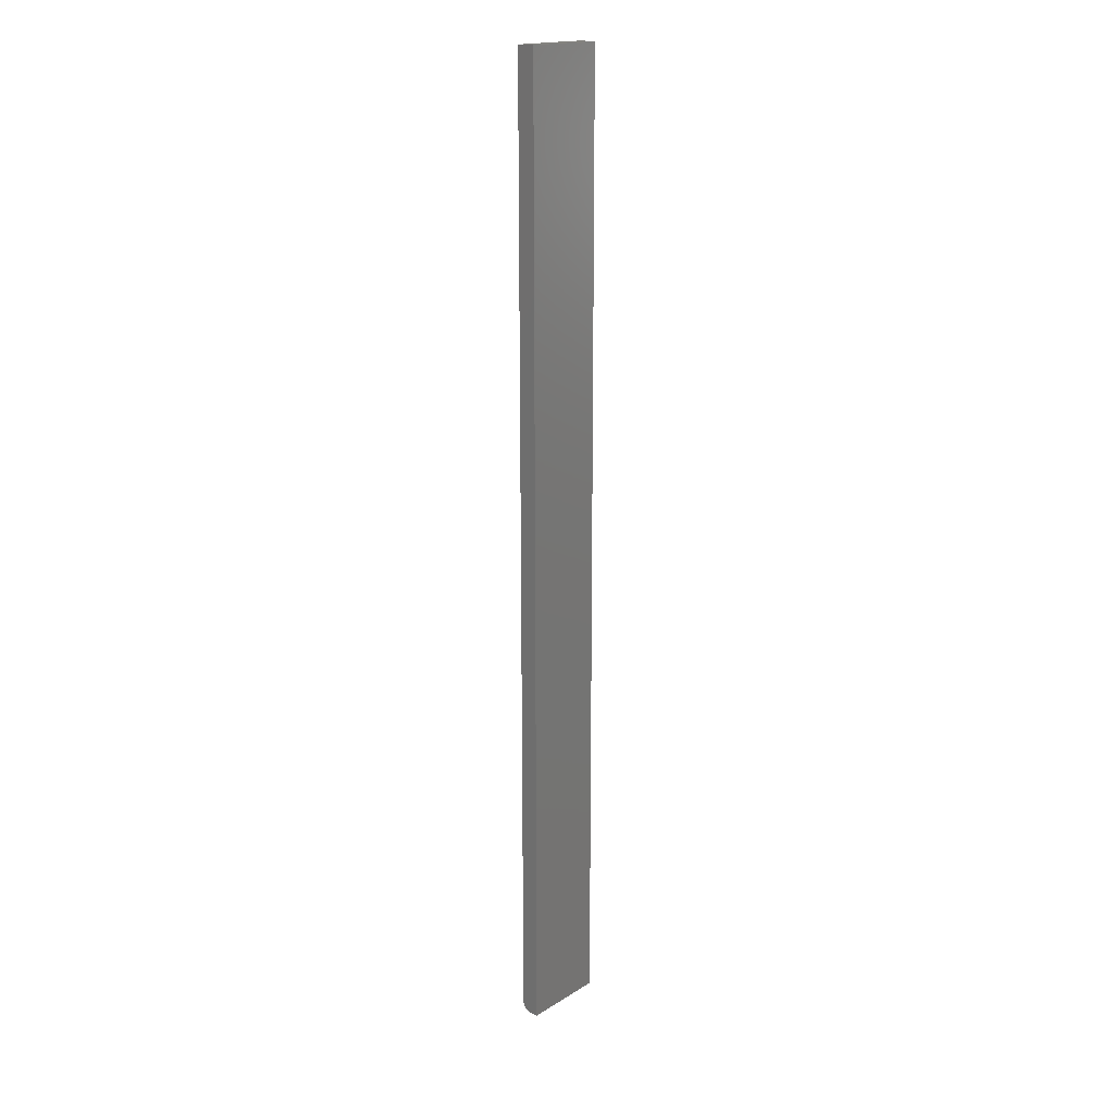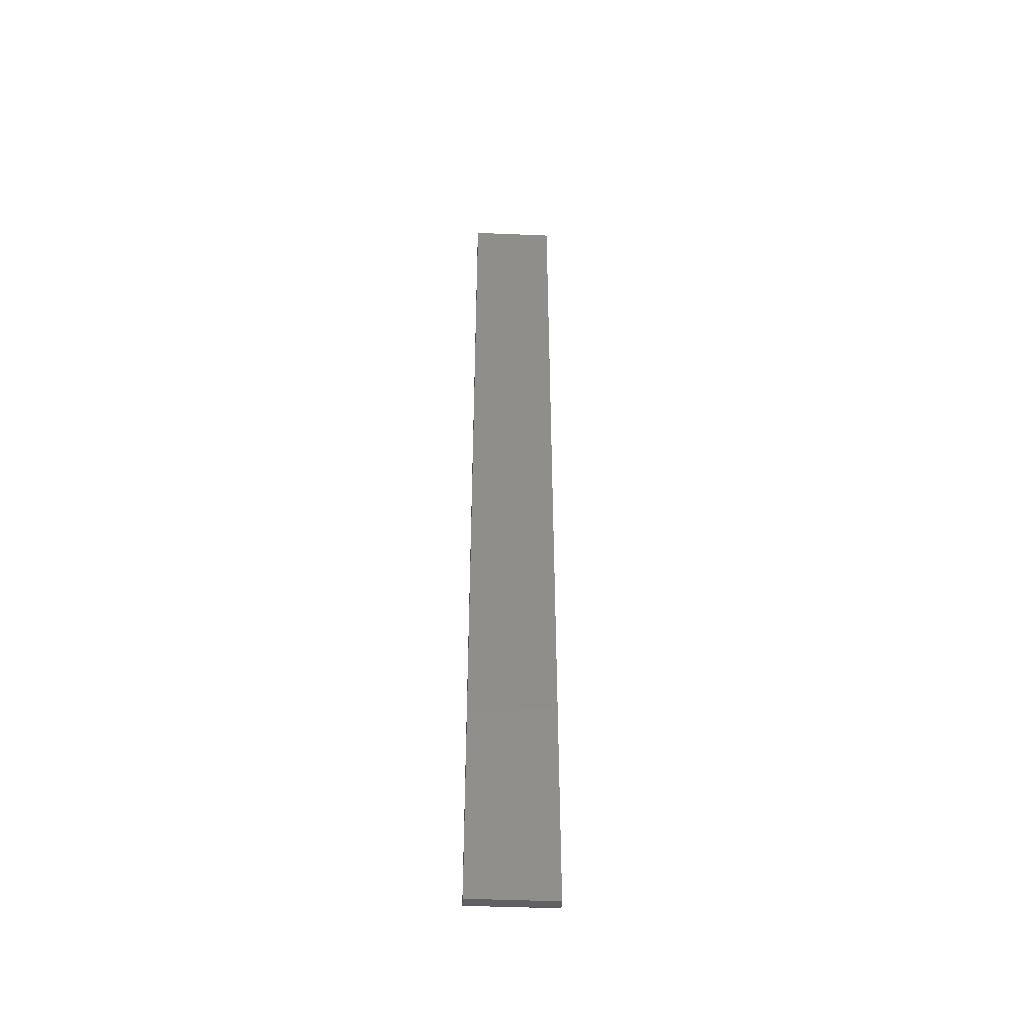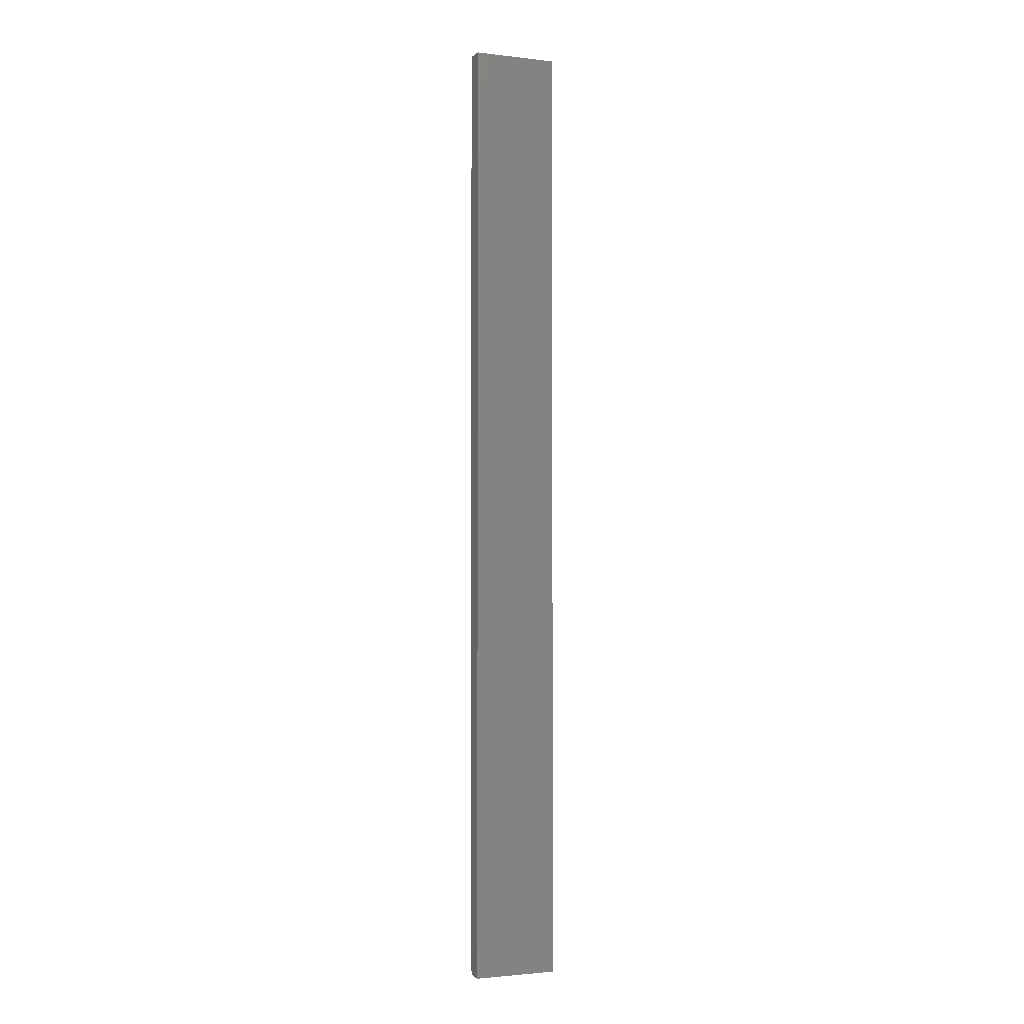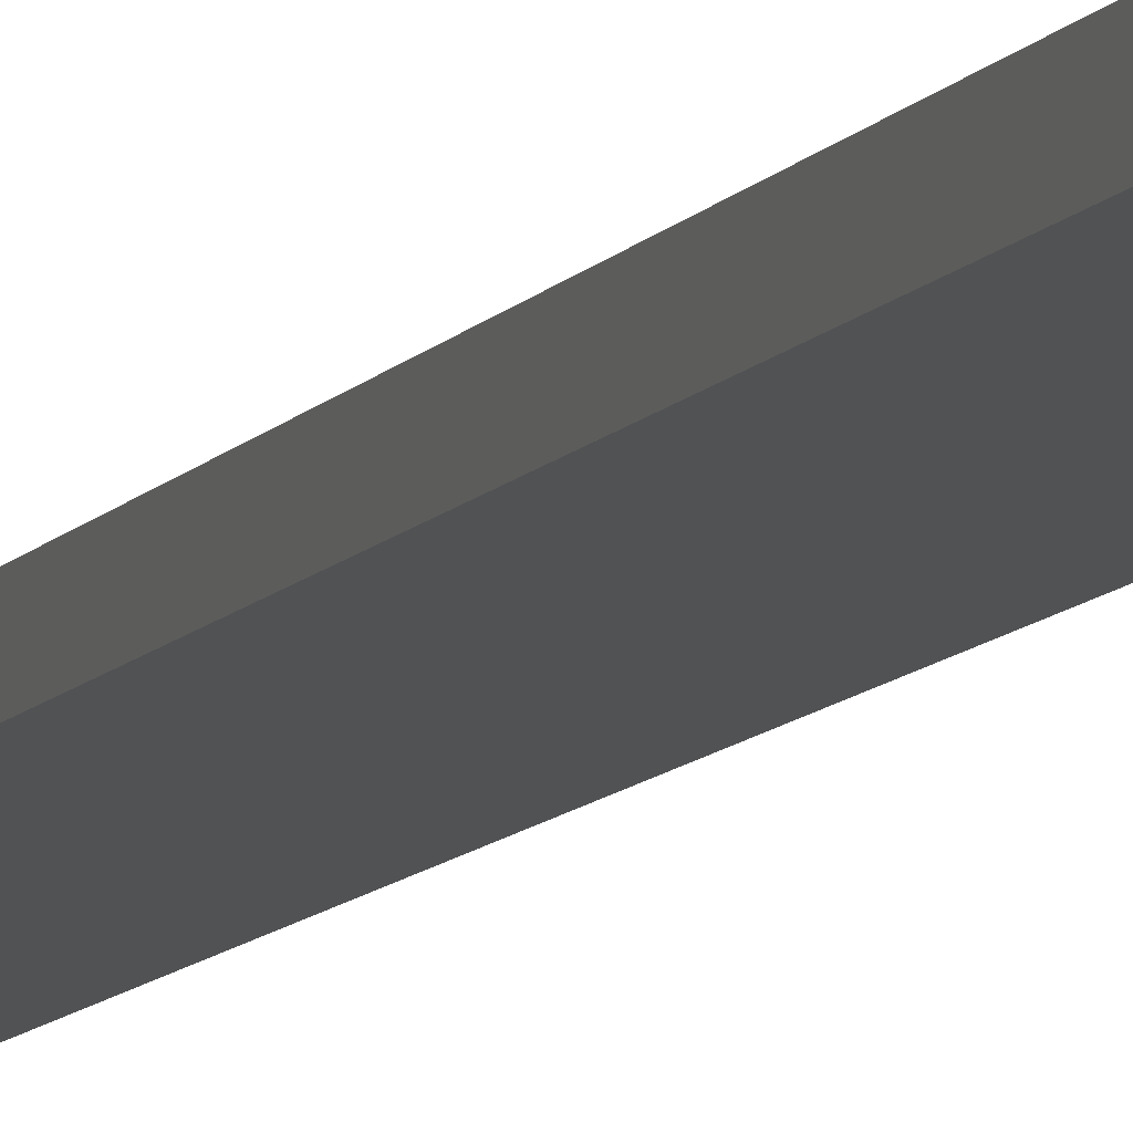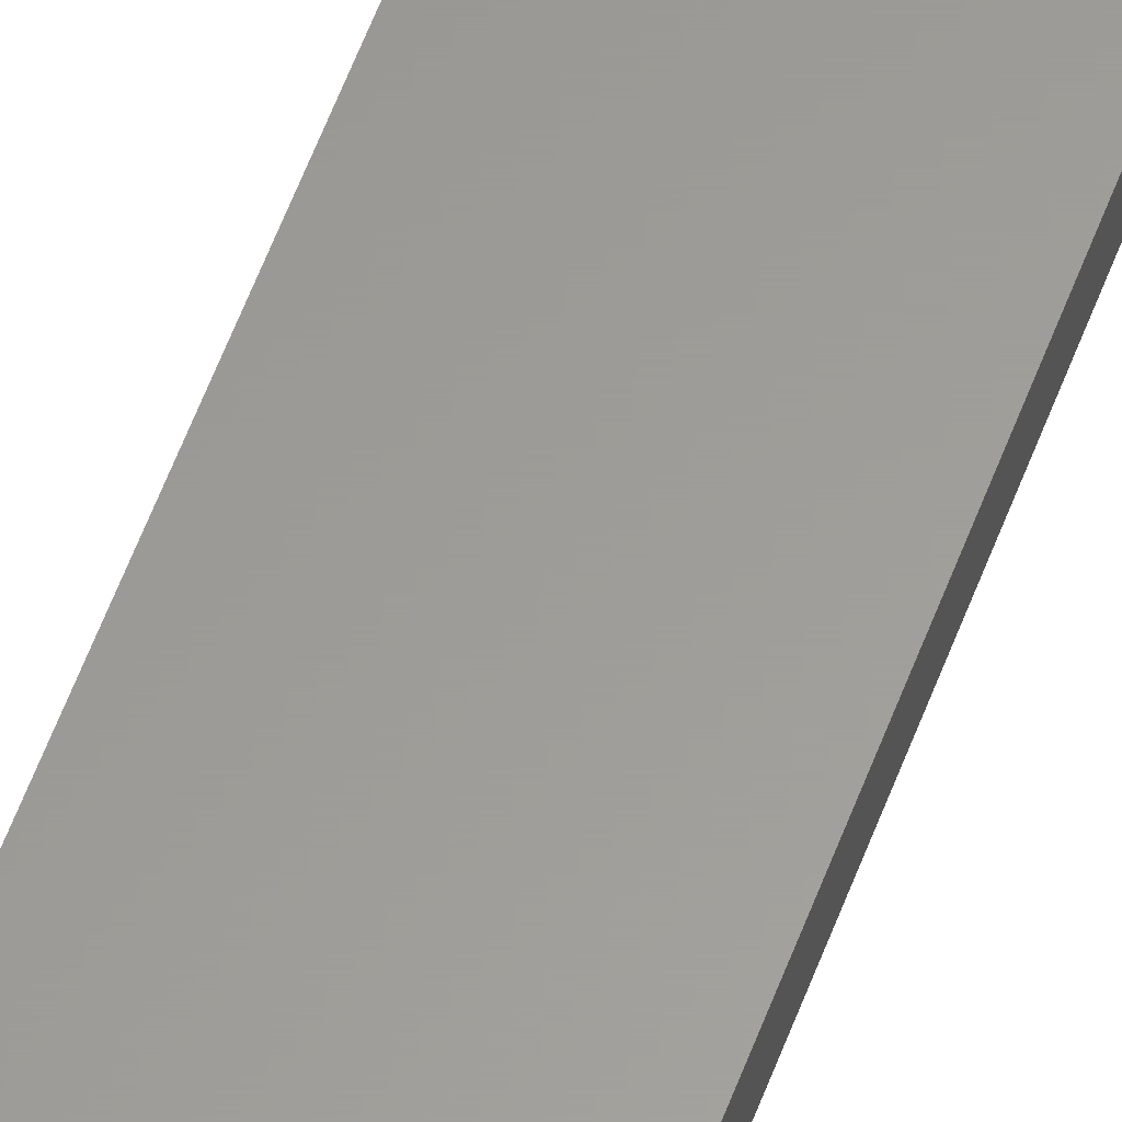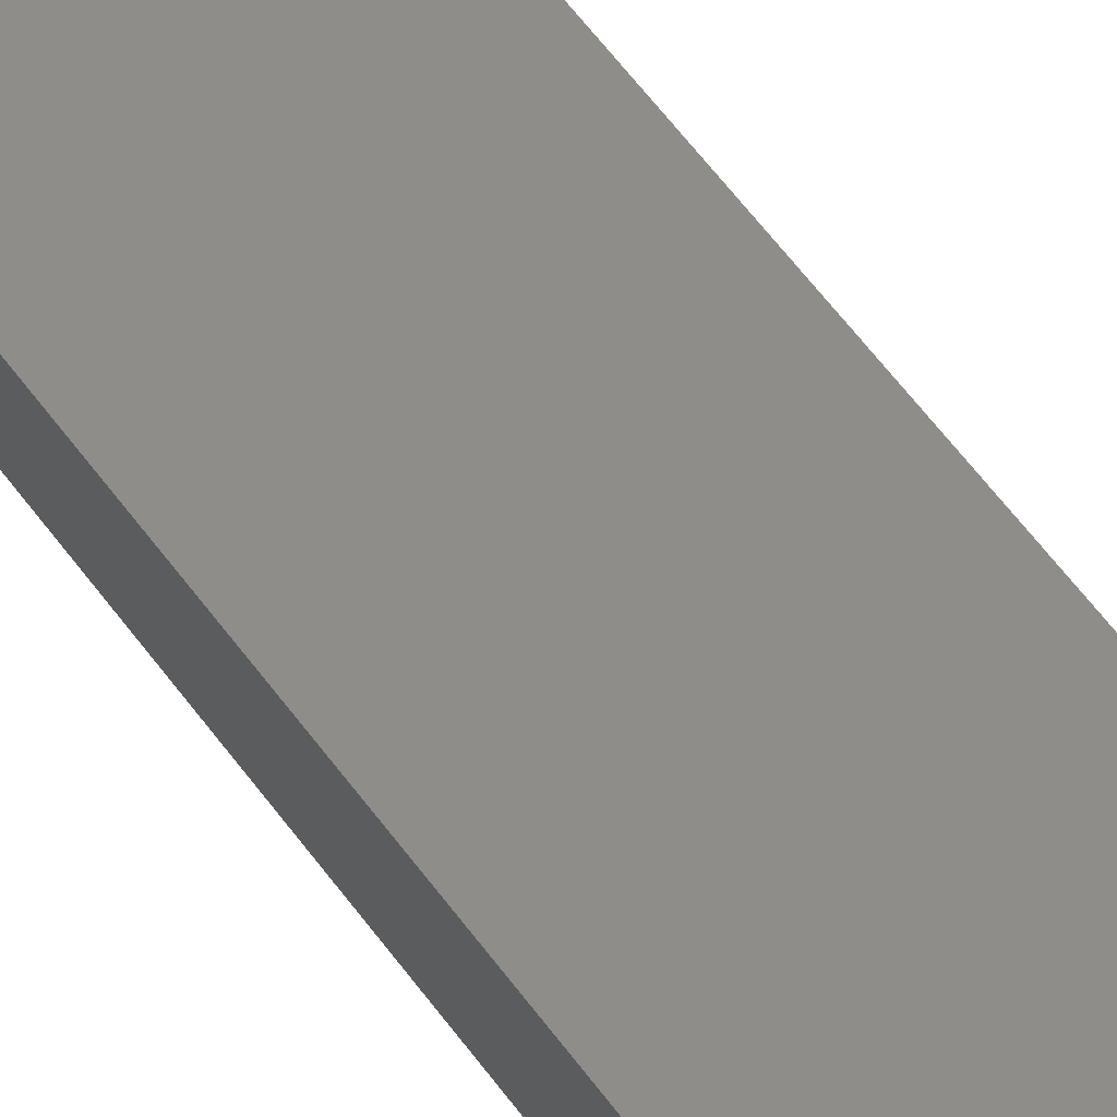
<metadata>
{"format":"stl","ext":"stl","renderer":"f3d","projection":"perspective","resolution":1024,"background":"white","views":[{"elev":17.8,"azim":130.2,"up":"+Y"},{"elev":-45.3,"azim":177.3,"up":"+Y"},{"elev":-2.1,"azim":157.0,"up":"+Y"},{"elev":-8.0,"azim":162.9,"up":"+Z"},{"elev":60.4,"azim":20.7,"up":"+Z"},{"elev":41.9,"azim":150.7,"up":"+Z"}]}
</metadata>
<code>
# stl→obj: 24 verts, 44 faces
v -0.07031 -0.75 -0.01562
v 0.0625 -0.75 -0.01562
v -0.07031 -0.75 -0.003289
v 0.0625 -0.75 -0.003289
v -0.07031 -0.7497 -0.0002412
v -0.07031 -0.7488 0.00269
v -0.07031 -0.7454 0.007759
v -0.07031 -0.7474 0.005391
v -0.07031 -0.7431 0.009702
v -0.07031 -0.7404 0.01115
v -0.07031 -0.7374 0.01204
v -0.07031 -0.7344 0.01234
v -0.07031 0.75 0.01234
v -0.07031 0.75 -0.01562
v 0.0625 0.75 0.01234
v 0.0625 -0.7344 0.01234
v 0.0625 -0.7474 0.005391
v 0.0625 -0.7497 -0.0002412
v 0.0625 -0.7488 0.00269
v 0.0625 -0.7431 0.009702
v 0.0625 -0.7454 0.007759
v 0.0625 0.75 -0.01562
v 0.0625 -0.7374 0.01204
v 0.0625 -0.7404 0.01115
f 1 2 3
f 3 2 4
f 3 5 6
f 7 6 8
f 1 3 6
f 1 6 7
f 1 7 9
f 1 9 10
f 1 10 11
f 1 11 12
f 1 12 13
f 1 13 14
f 15 13 16
f 16 13 12
f 4 17 18
f 17 19 18
f 20 21 17
f 16 22 15
f 2 22 16
f 2 16 23
f 2 23 24
f 2 24 20
f 2 20 17
f 2 17 4
f 16 12 23
f 23 12 11
f 23 11 24
f 24 11 10
f 24 10 20
f 20 10 9
f 20 9 21
f 21 9 7
f 21 7 17
f 17 7 8
f 17 8 19
f 19 8 6
f 19 6 18
f 18 6 5
f 18 5 4
f 4 5 3
f 14 13 22
f 22 13 15
f 14 22 1
f 1 22 2

</code>
